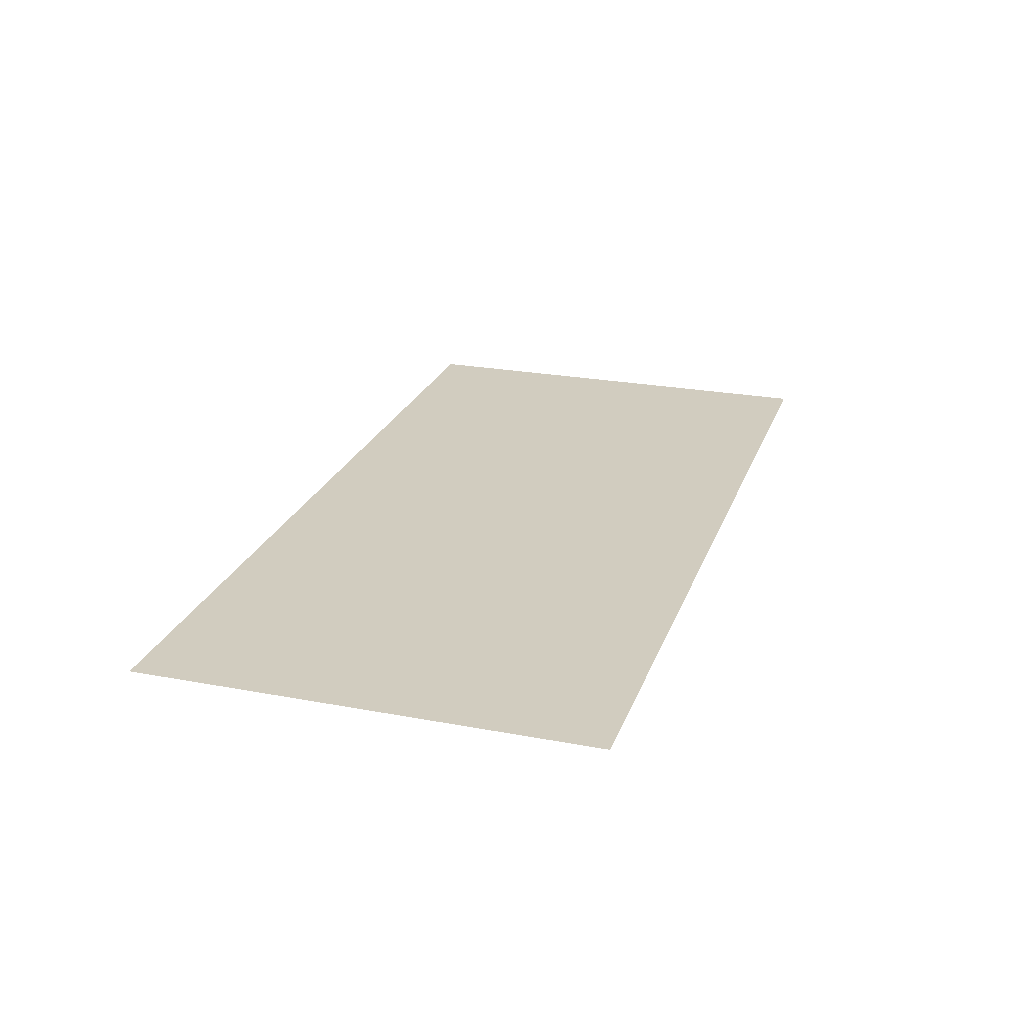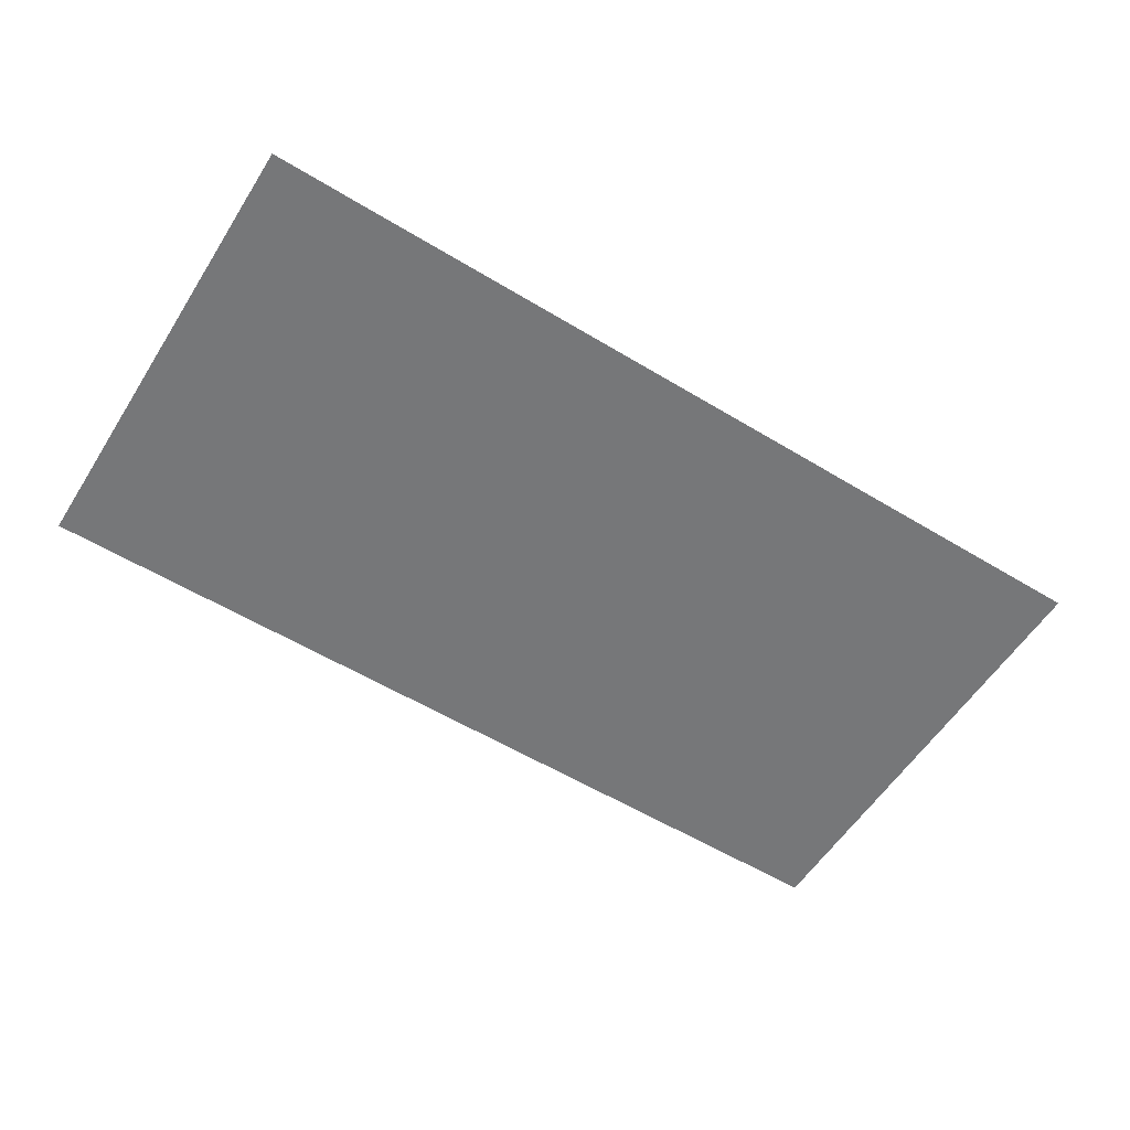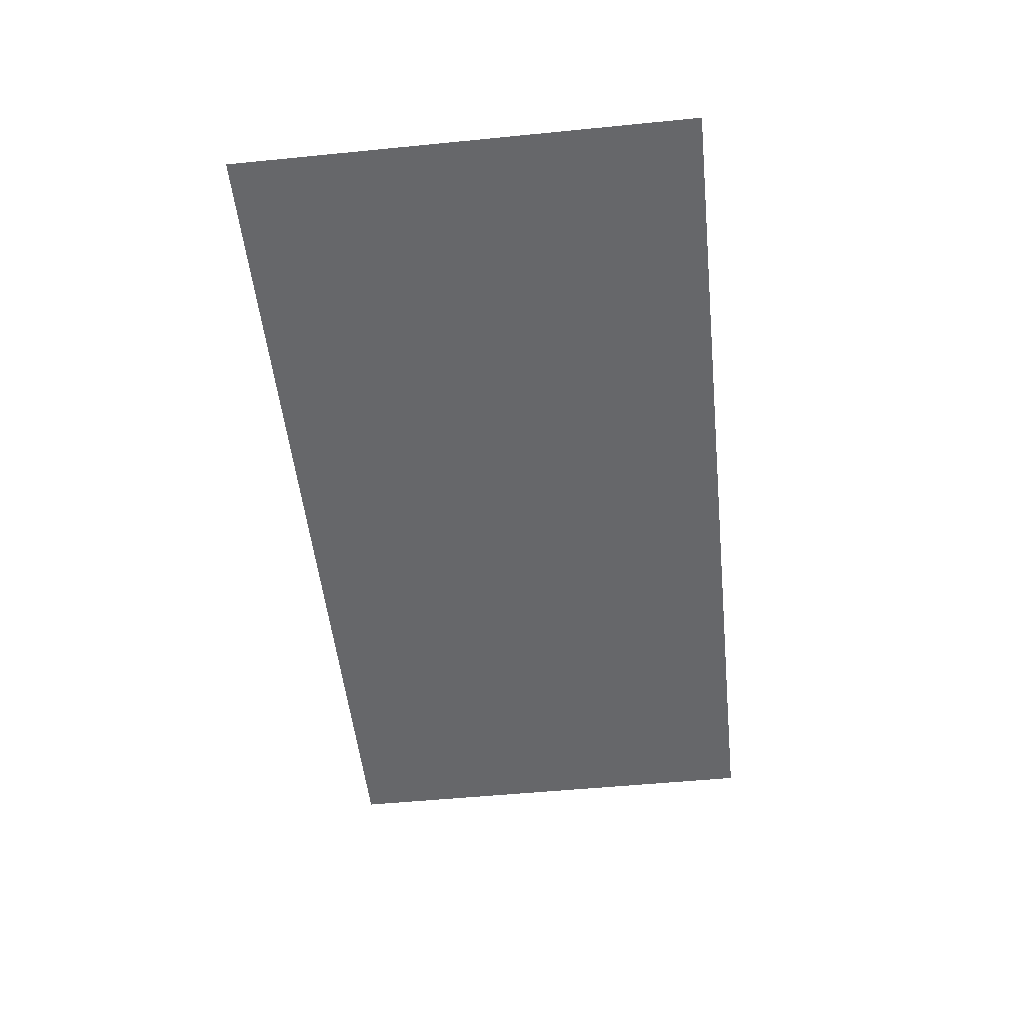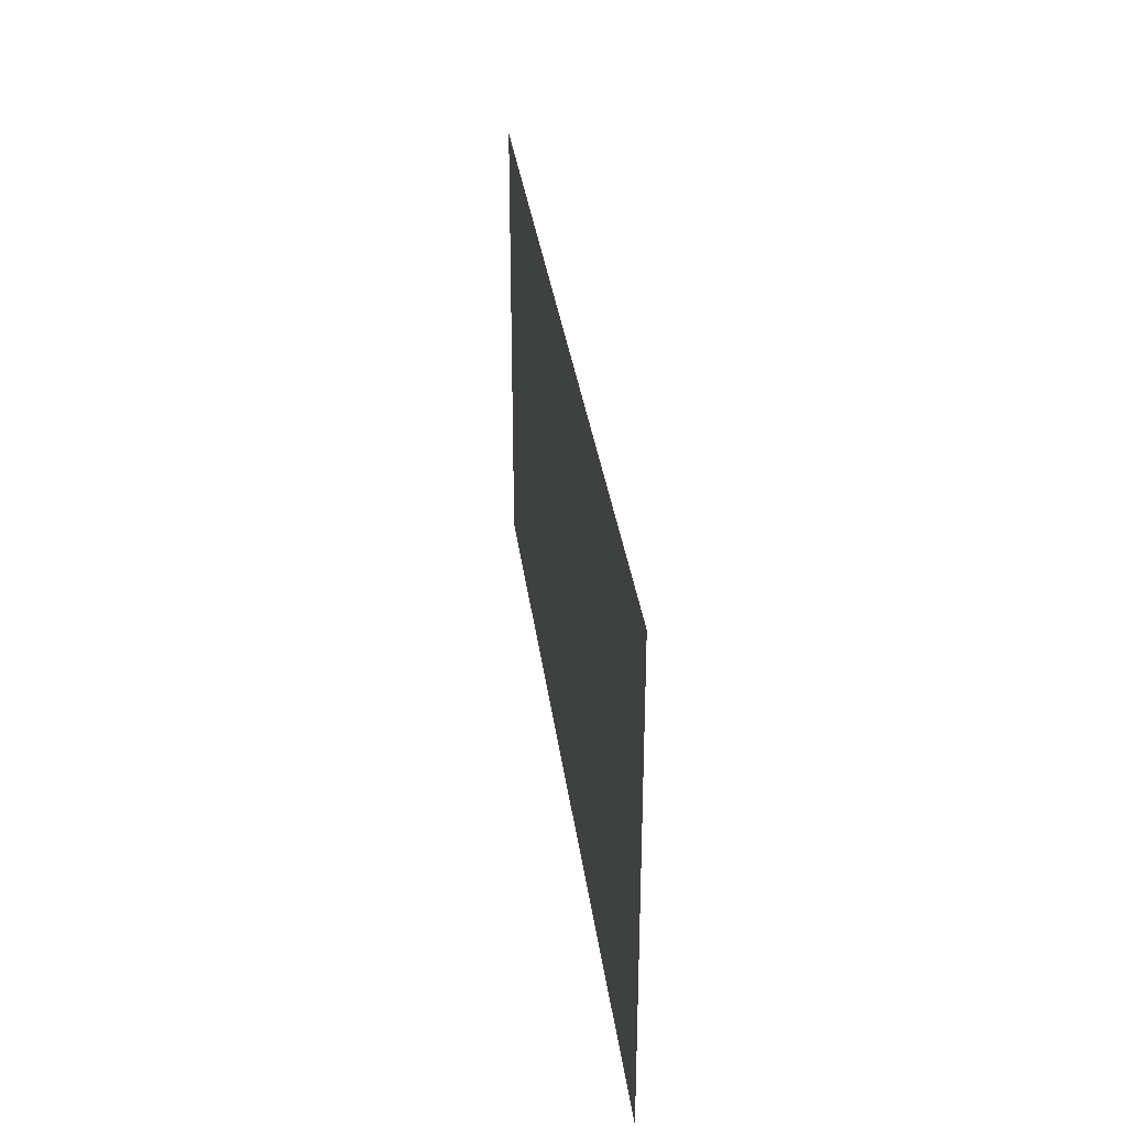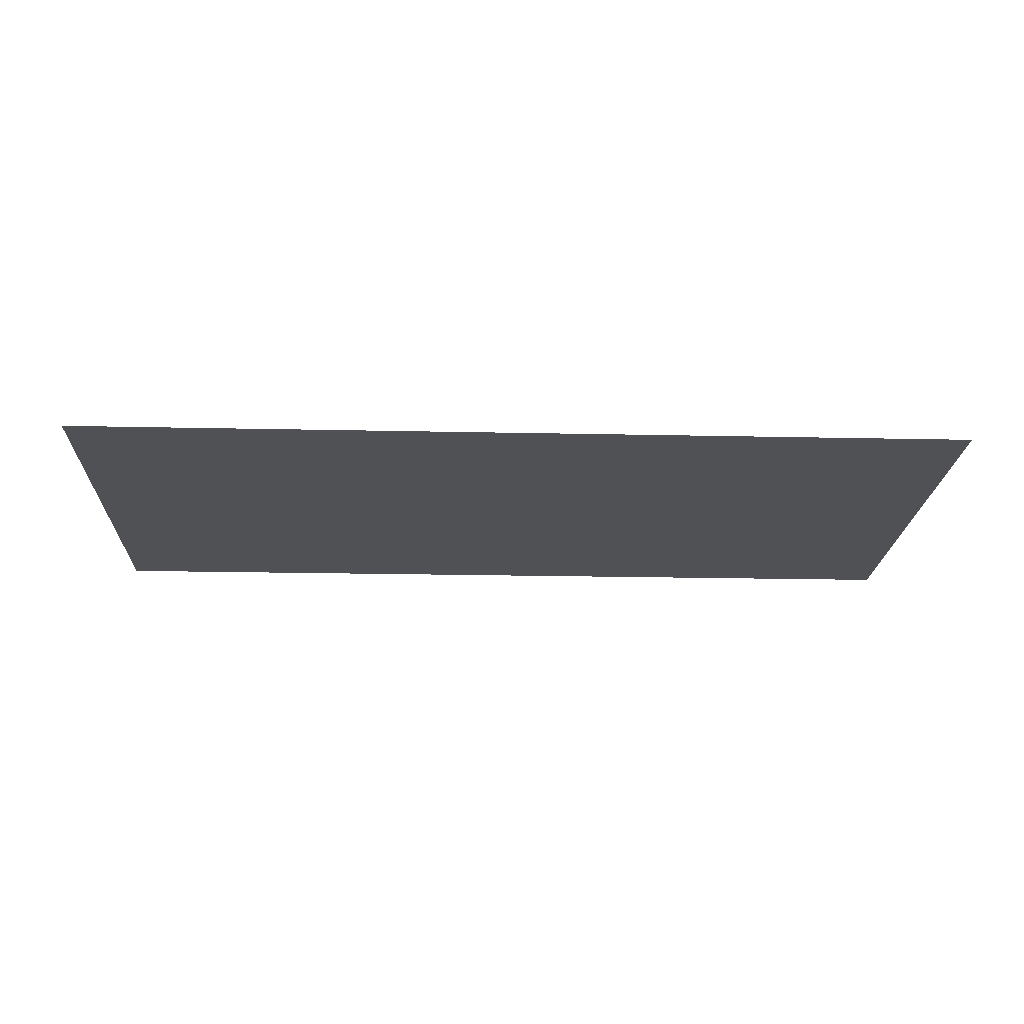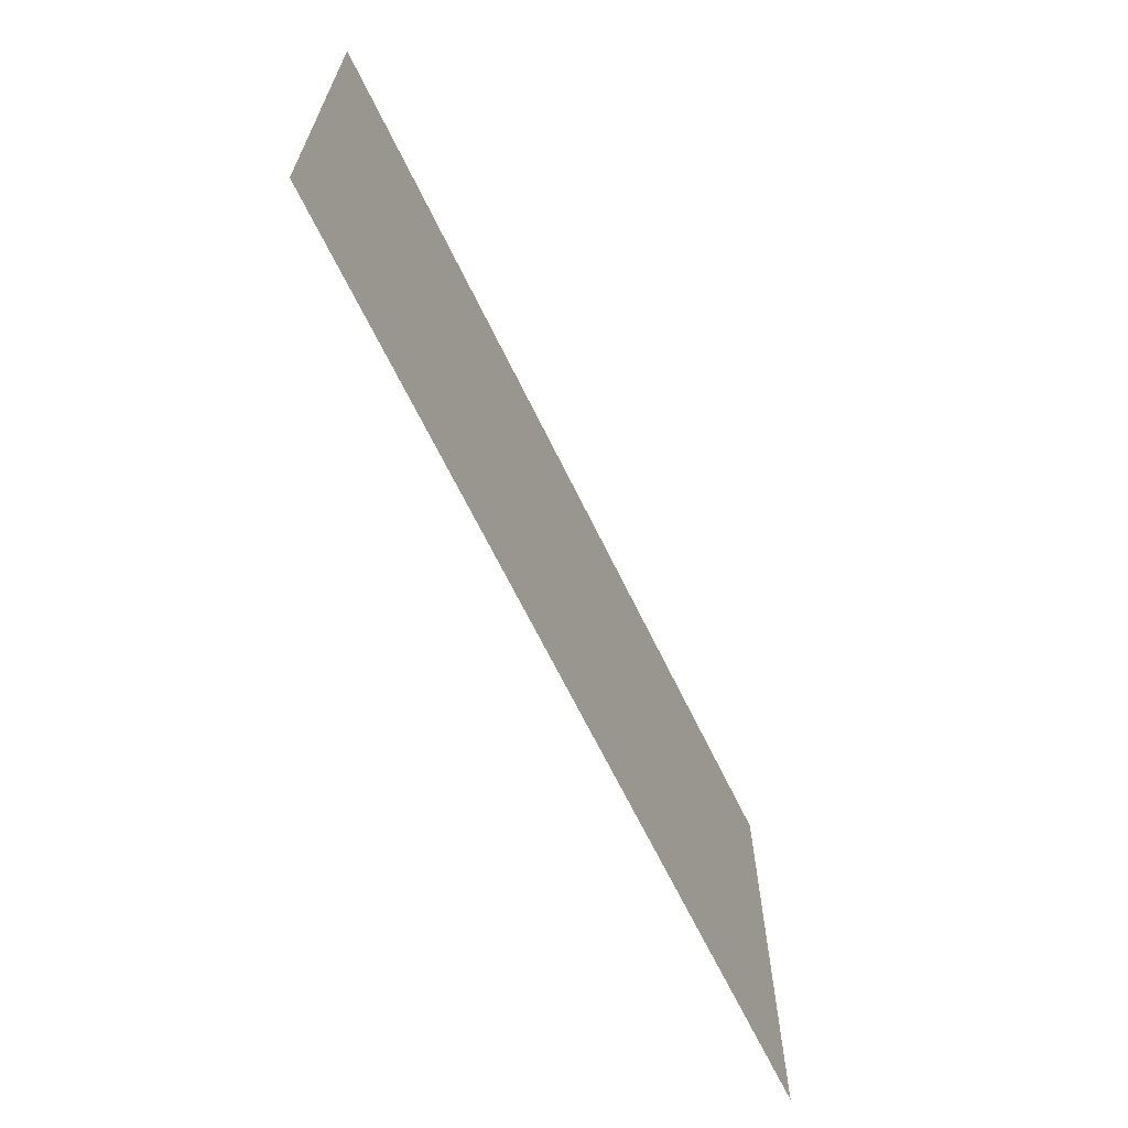
<metadata>
{"format":"obj","ext":"obj","renderer":"f3d","projection":"perspective","resolution":1024,"background":"white","views":[{"elev":24.0,"azim":107.4,"up":"+Z"},{"elev":-57.1,"azim":-32.2,"up":"+Z"},{"elev":-52.2,"azim":-83.9,"up":"+Z"},{"elev":32.1,"azim":83.0,"up":"+Y"},{"elev":-20.0,"azim":177.7,"up":"+Z"},{"elev":-65.8,"azim":115.8,"up":"+Y"}]}
</metadata>
<code>
g
v -1.125 0.2286 0
v -0.9 0.2286 0
v -0.675 0.2286 0
v -0.45 0.2286 0
v -0.225 0.2286 0
v 0 0.2286 0
v 0.225 0.2286 0
v 0.45 0.2286 0
v 0.675 0.2286 0
v 0.9 0.2286 0
v 1.125 0.2286 0
v -1.125 0.4571 0
v -0.9 0.4571 0
v -0.675 0.4571 0
v -0.45 0.4571 0
v -0.225 0.4571 0
v 0 0.4571 0
v 0.225 0.4571 0
v 0.45 0.4571 0
v 0.675 0.4571 0
v 0.9 0.4571 0
v 1.125 0.4571 0
v -1.125 0.6857 0
v -0.9 0.6857 0
v -0.675 0.6857 0
v -0.45 0.6857 0
v -0.225 0.6857 0
v 0 0.6857 0
v 0.225 0.6857 0
v 0.45 0.6857 0
v 0.675 0.6857 0
v 0.9 0.6857 0
v 1.125 0.6857 0
v -1.125 0.9143 0
v -0.9 0.9143 0
v -0.675 0.9143 0
v -0.45 0.9143 0
v -0.225 0.9143 0
v 0 0.9143 0
v 0.225 0.9143 0
v 0.45 0.9143 0
v 0.675 0.9143 0
v 0.9 0.9143 0
v 1.125 0.9143 0
v -1.125 1.143 0
v -0.9 1.143 0
v -0.675 1.143 0
v -0.45 1.143 0
v -0.225 1.143 0
v 0 1.143 0
v 0.225 1.143 0
v 0.45 1.143 0
v 0.675 1.143 0
v 0.9 1.143 0
v 1.125 1.143 0
v -1.125 1.371 0
v -0.9 1.371 0
v -0.675 1.371 0
v -0.45 1.371 0
v -0.225 1.371 0
v 0 1.371 0
v 0.225 1.371 0
v 0.45 1.371 0
v 0.675 1.371 0
v 0.9 1.371 0
v 1.125 1.371 0
g Grid
f 1 12 13 2
f 2 13 14 3
f 3 14 15 4
f 4 15 16 5
f 5 16 17 6
f 6 17 18 7
f 7 18 19 8
f 8 19 20 9
f 9 20 21 10
f 10 21 22 11
f 12 23 24 13
f 13 24 25 14
f 14 25 26 15
f 15 26 27 16
f 16 27 28 17
f 17 28 29 18
f 18 29 30 19
f 19 30 31 20
f 20 31 32 21
f 21 32 33 22
f 23 34 35 24
f 24 35 36 25
f 25 36 37 26
f 26 37 38 27
f 27 38 39 28
f 28 39 40 29
f 29 40 41 30
f 30 41 42 31
f 31 42 43 32
f 32 43 44 33
f 34 45 46 35
f 35 46 47 36
f 36 47 48 37
f 37 48 49 38
f 38 49 50 39
f 39 50 51 40
f 40 51 52 41
f 41 52 53 42
f 42 53 54 43
f 43 54 55 44
f 45 56 57 46
f 46 57 58 47
f 47 58 59 48
f 48 59 60 49
f 49 60 61 50
f 50 61 62 51
f 51 62 63 52
f 52 63 64 53
f 53 64 65 54
f 54 65 66 55

</code>
